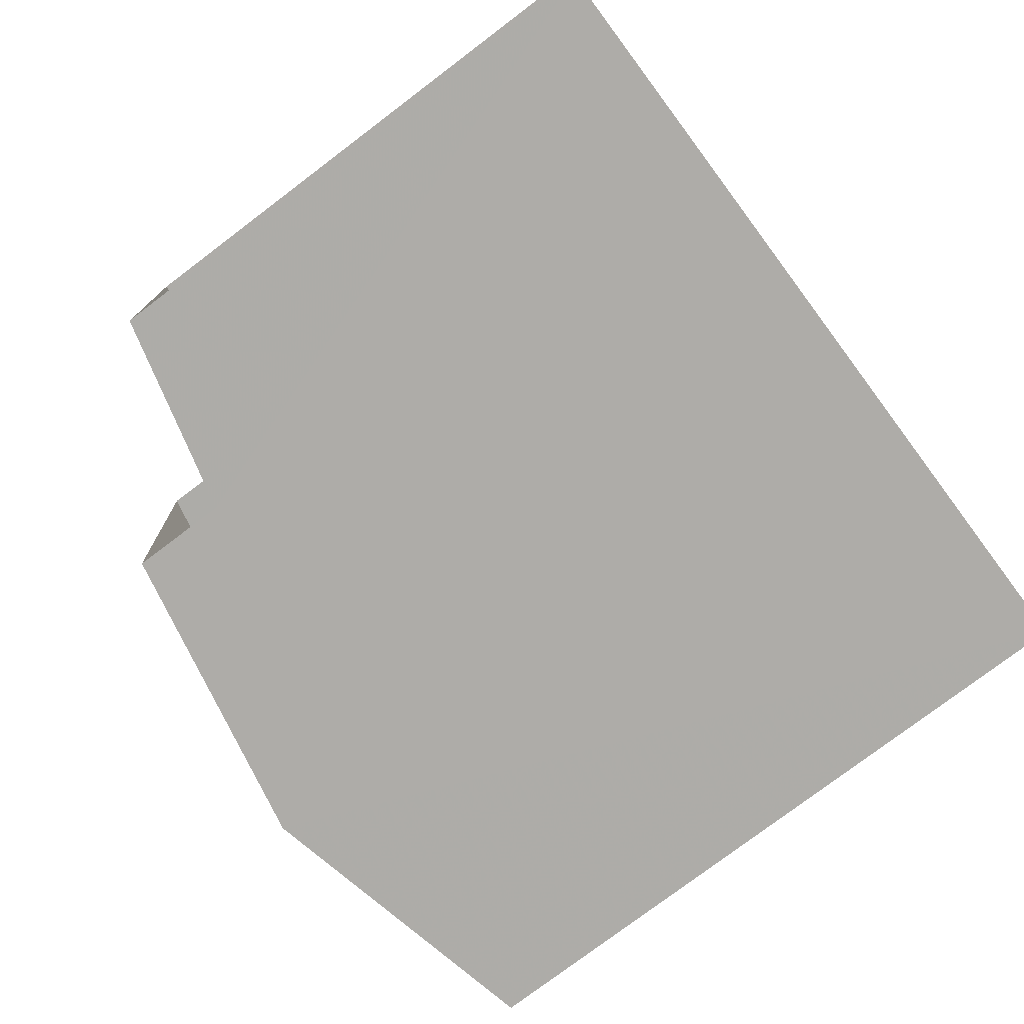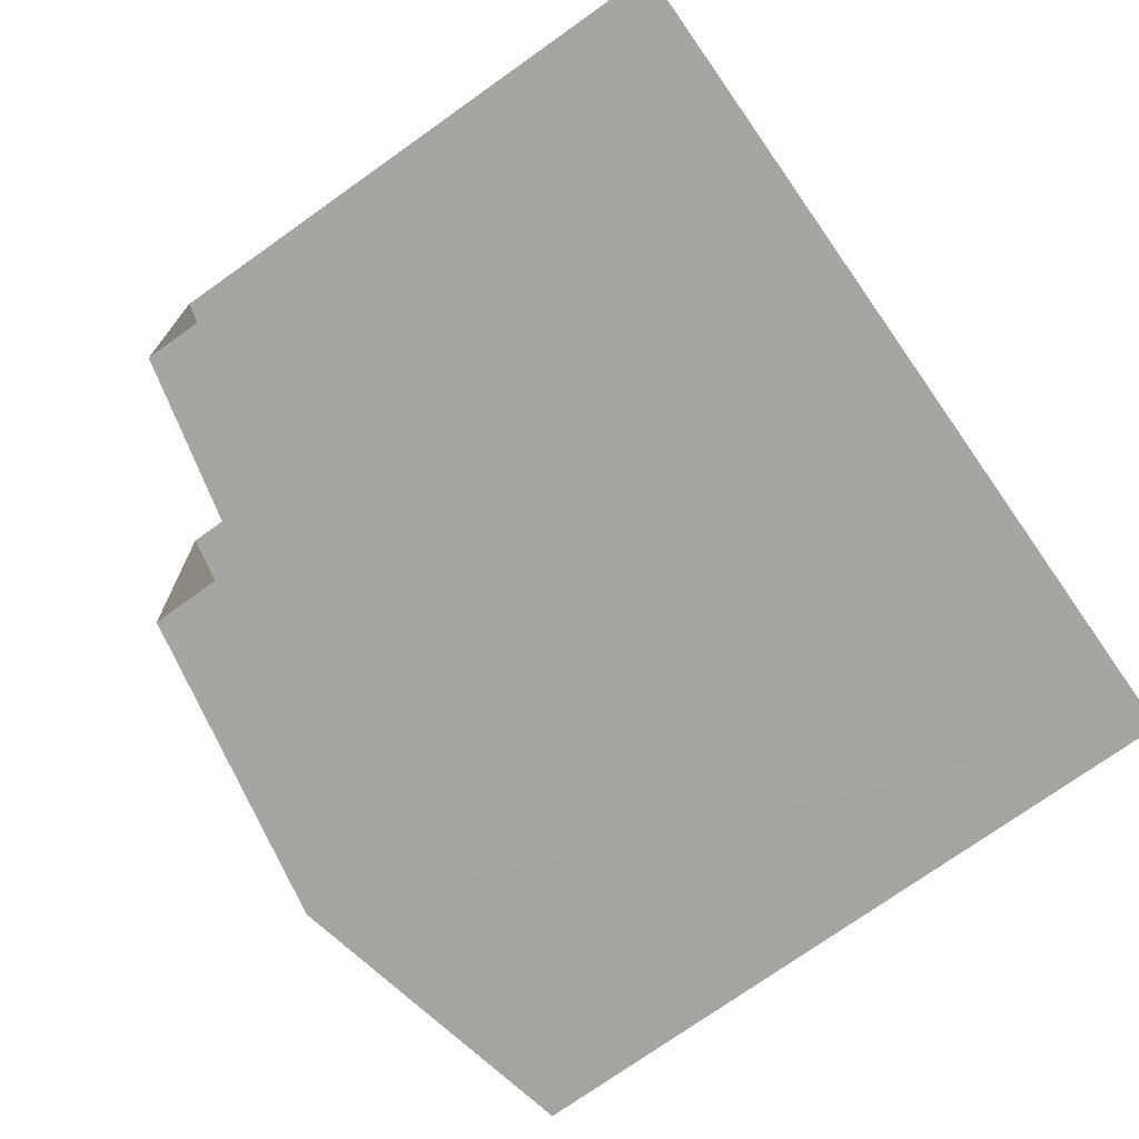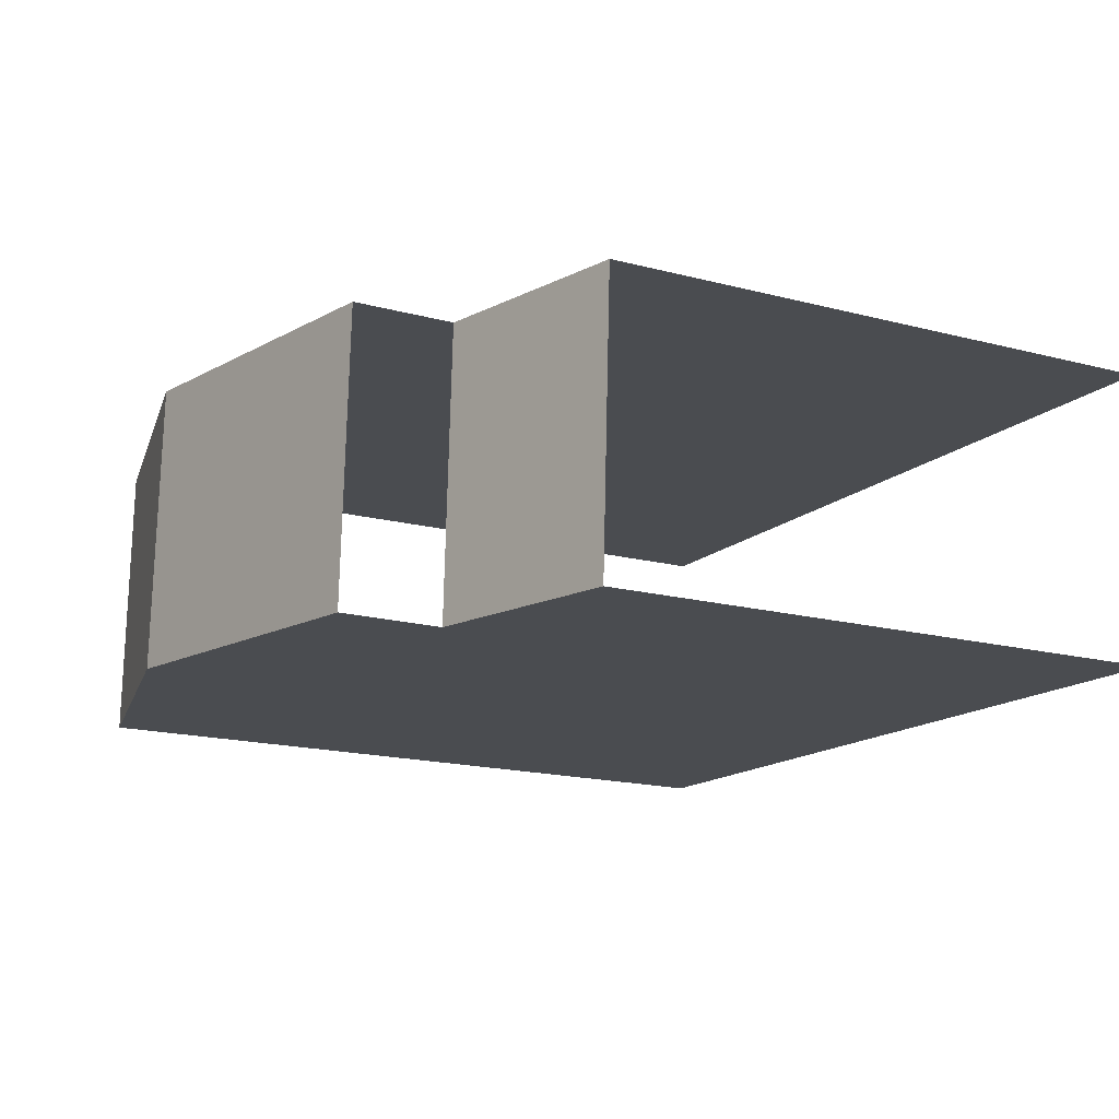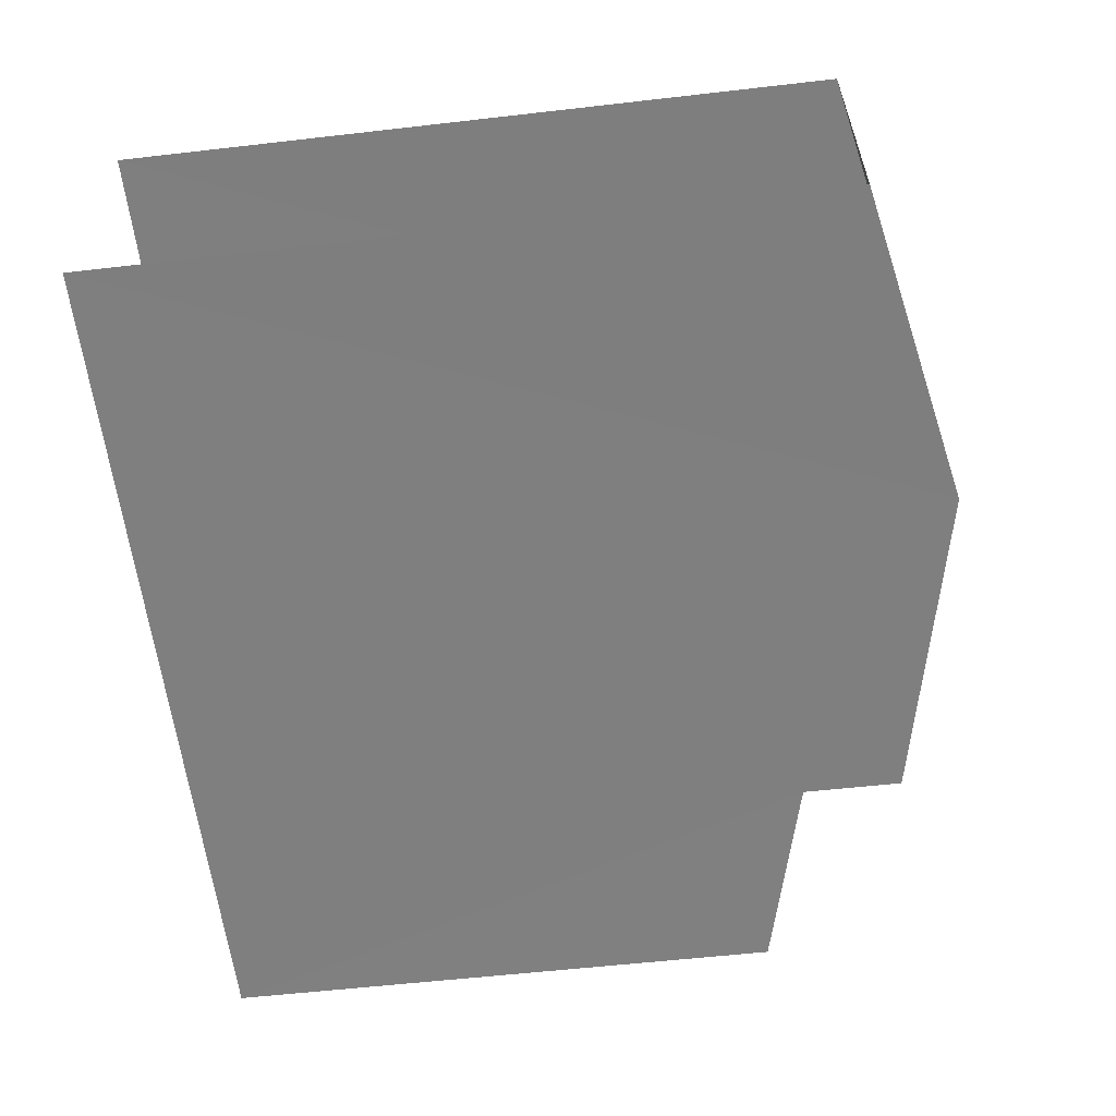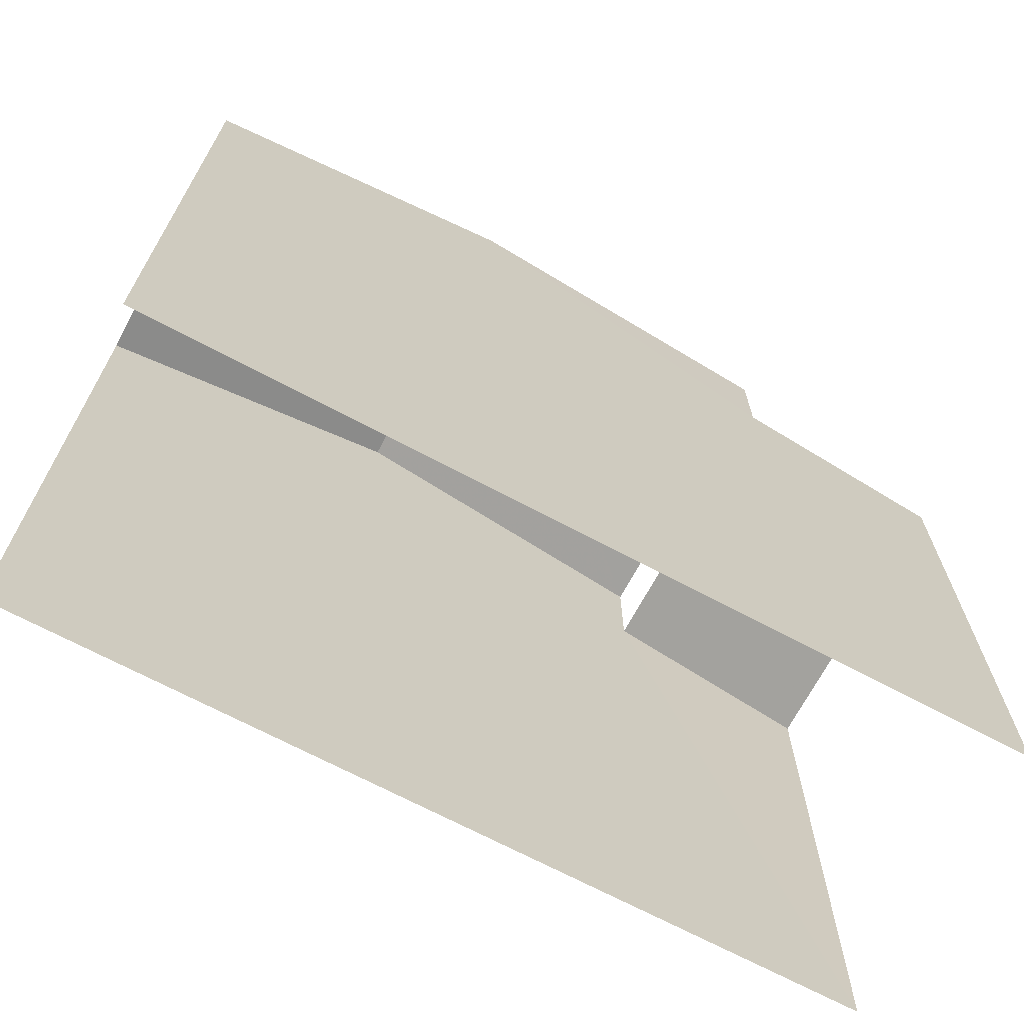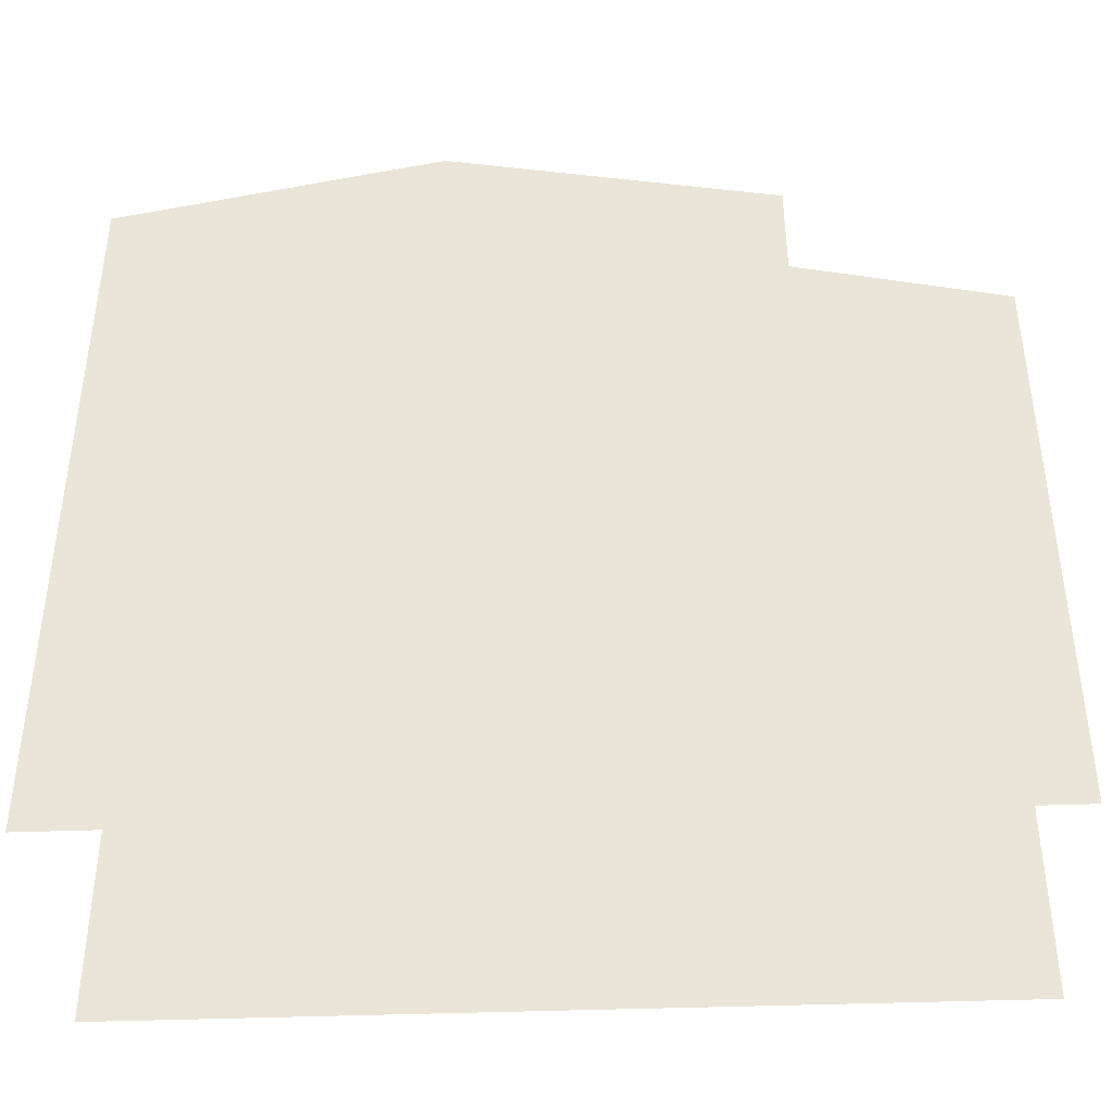
<metadata>
{"format":"obj","ext":"obj","renderer":"f3d","projection":"perspective","resolution":1024,"background":"white","views":[{"elev":-78.7,"azim":127.0,"up":"+Y"},{"elev":-75.6,"azim":125.2,"up":"+Y"},{"elev":-17.1,"azim":62.7,"up":"+Y"},{"elev":-57.2,"azim":-83.2,"up":"+Y"},{"elev":-69.0,"azim":-30.7,"up":"+Z"},{"elev":-41.1,"azim":0.0,"up":"+Z"}]}
</metadata>
<code>
v -3.736e+05 -1.051e+05 22.07
v -3.736e+05 -1.051e+05 22.07
v -3.736e+05 -1.051e+05 22.07
v -3.736e+05 -1.051e+05 22.07
v -3.736e+05 -1.051e+05 30.8
v -3.736e+05 -1.051e+05 30.08
v -3.736e+05 -1.051e+05 30.08
v -3.736e+05 -1.051e+05 30.8
v -3.736e+05 -1.051e+05 33.16
v -3.736e+05 -1.051e+05 32.2
v -3.736e+05 -1.051e+05 33.16
v -3.736e+05 -1.051e+05 32.2
v -3.736e+05 -1.051e+05 32.2
v -3.736e+05 -1.051e+05 32.2
f 1 2 3
f 1 4 2
f 8 13 14
f 5 8 14
f 6 3 2
f 7 6 2
f 10 4 1
f 10 12 4
f 5 6 7
f 8 5 7
f 9 10 11
f 9 12 10
f 11 13 9
f 11 14 13
f 12 9 4
f 9 13 8
f 4 8 2
f 2 8 7
f 4 9 8
f 10 1 11
f 14 11 5
f 5 1 3
f 5 3 6
f 11 1 5

</code>
